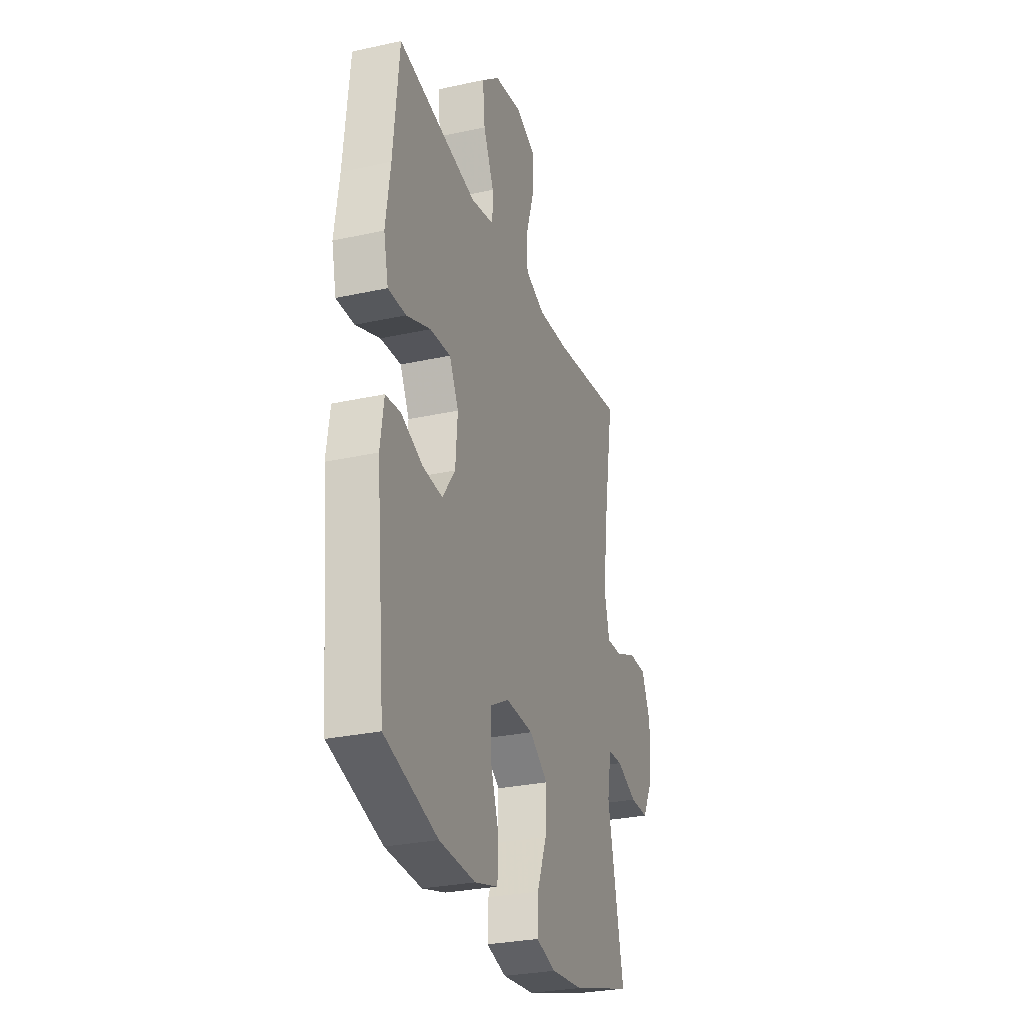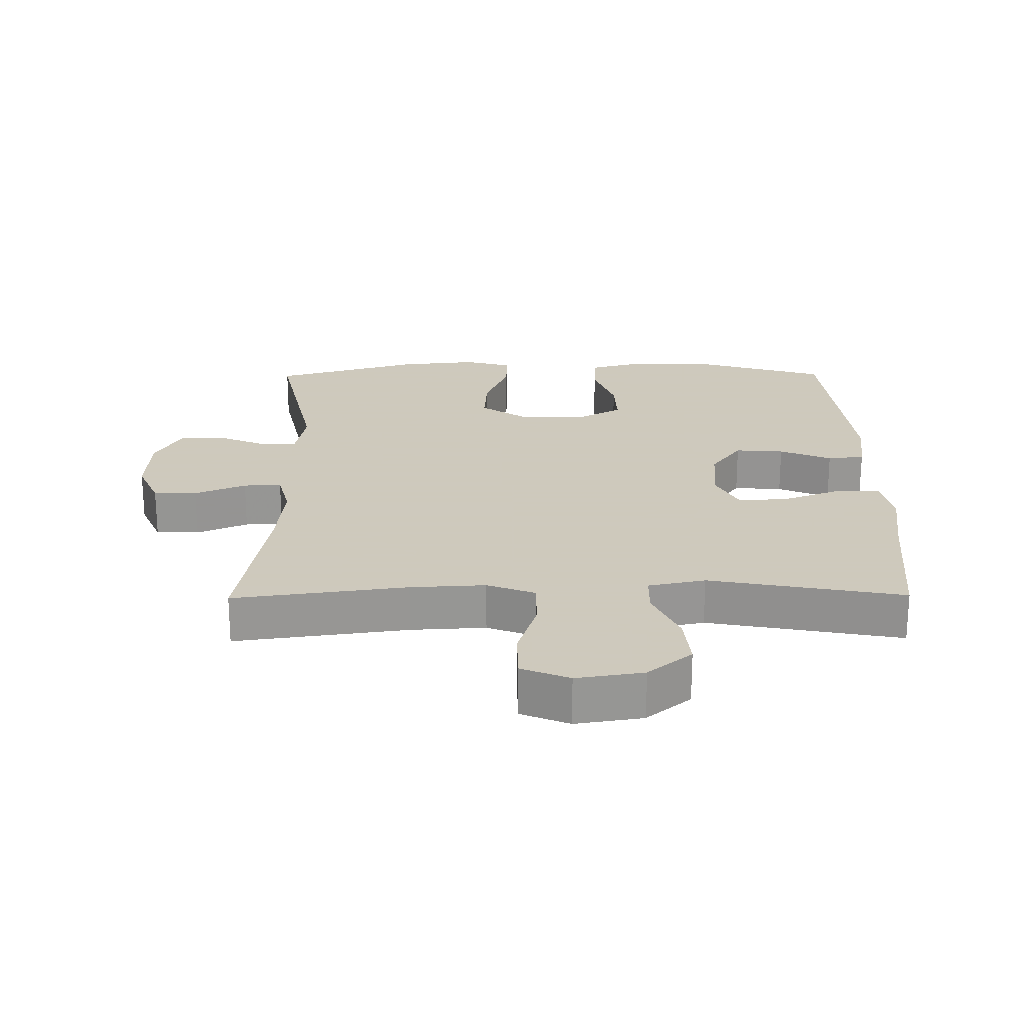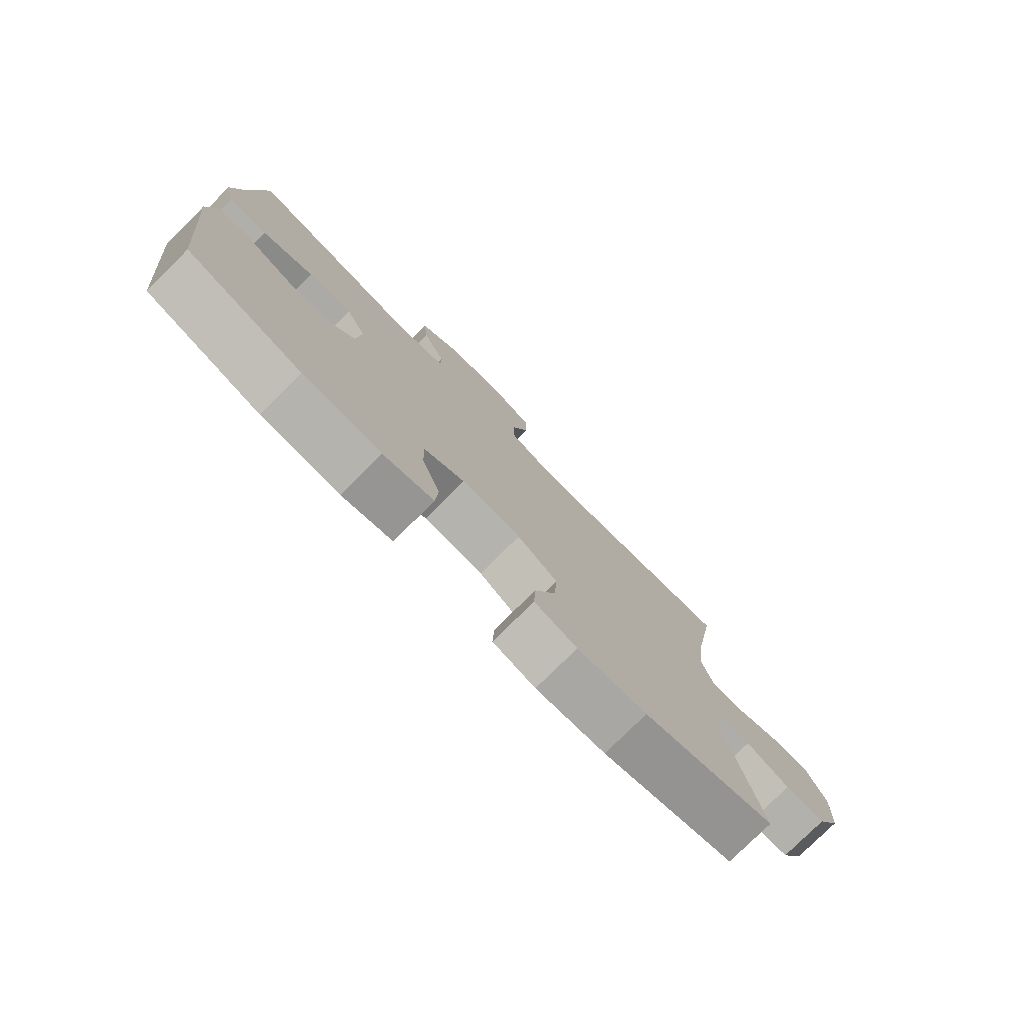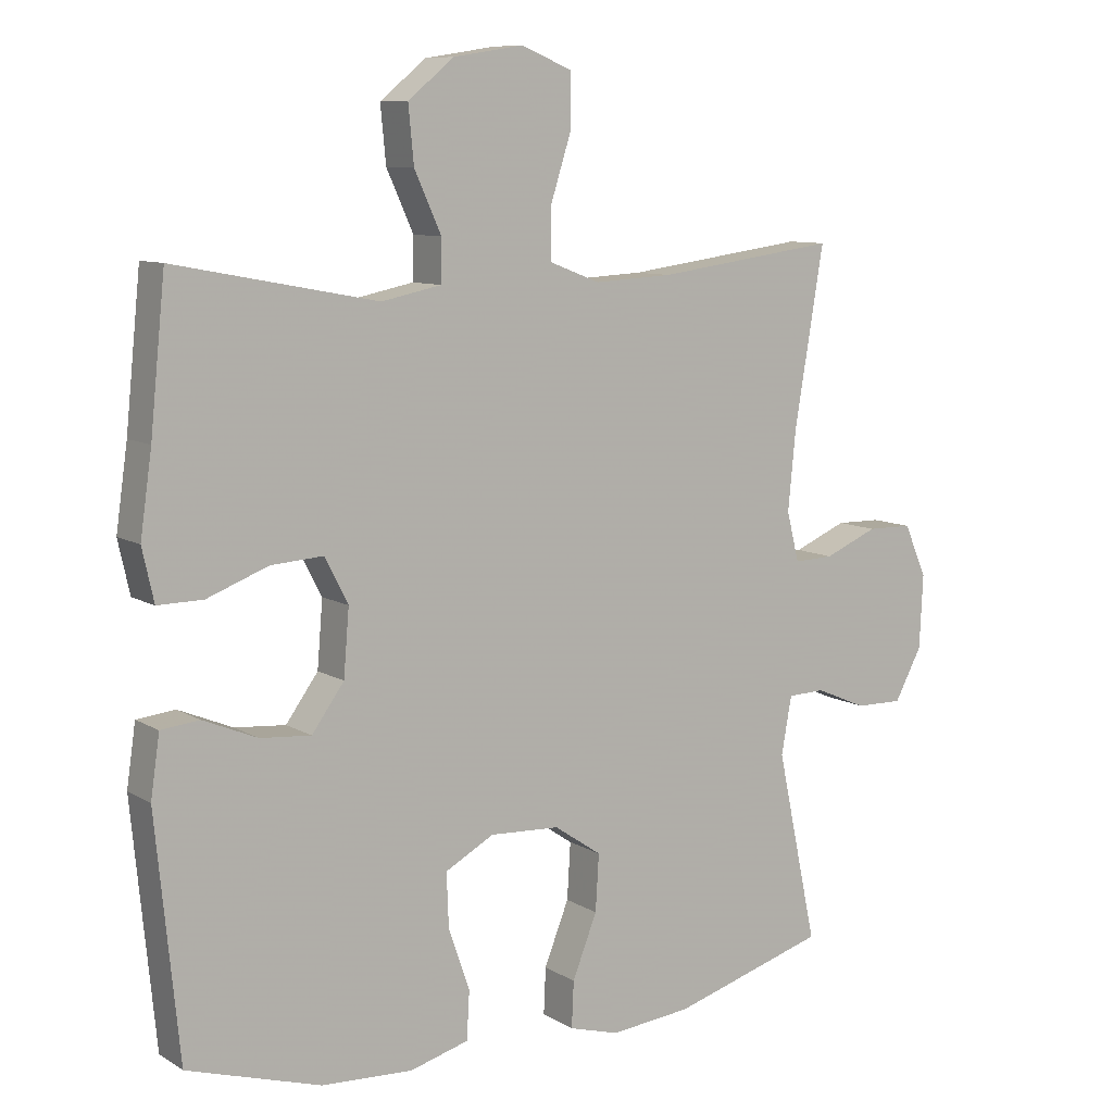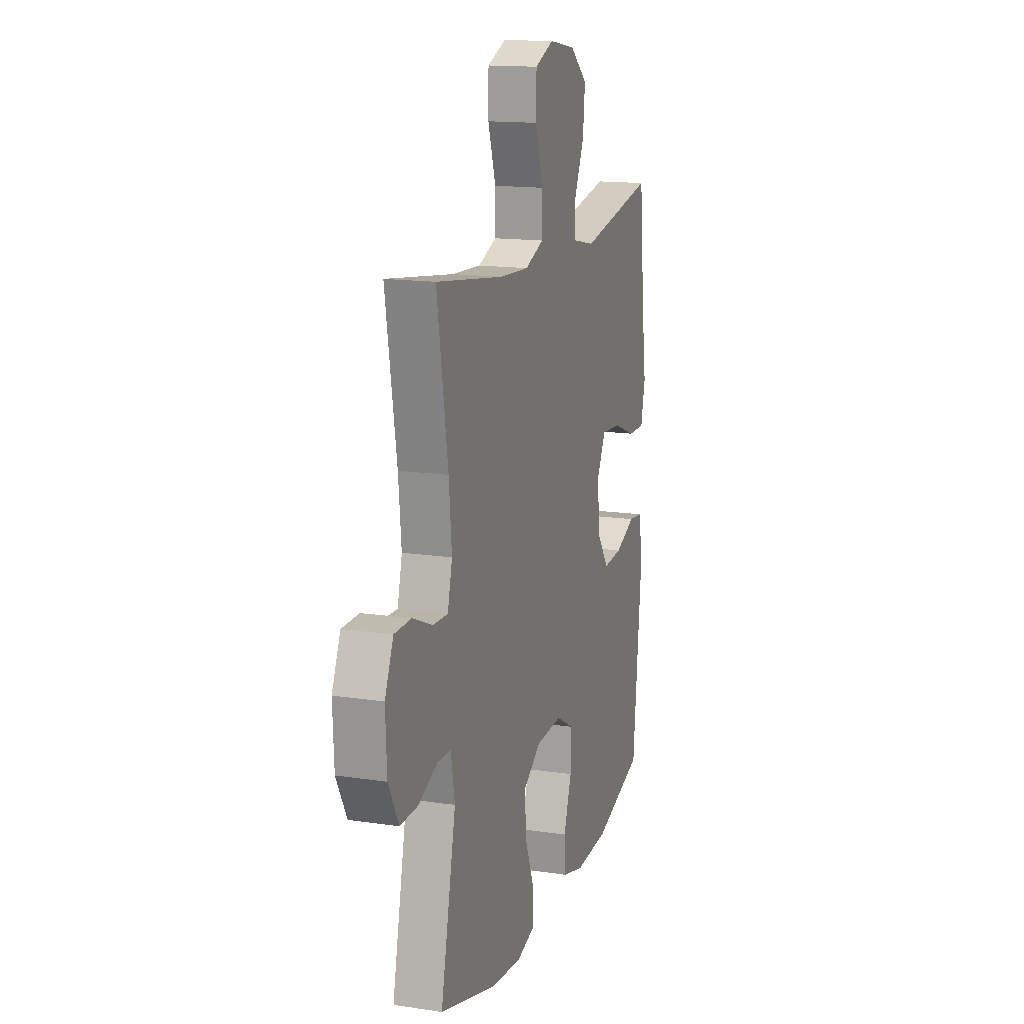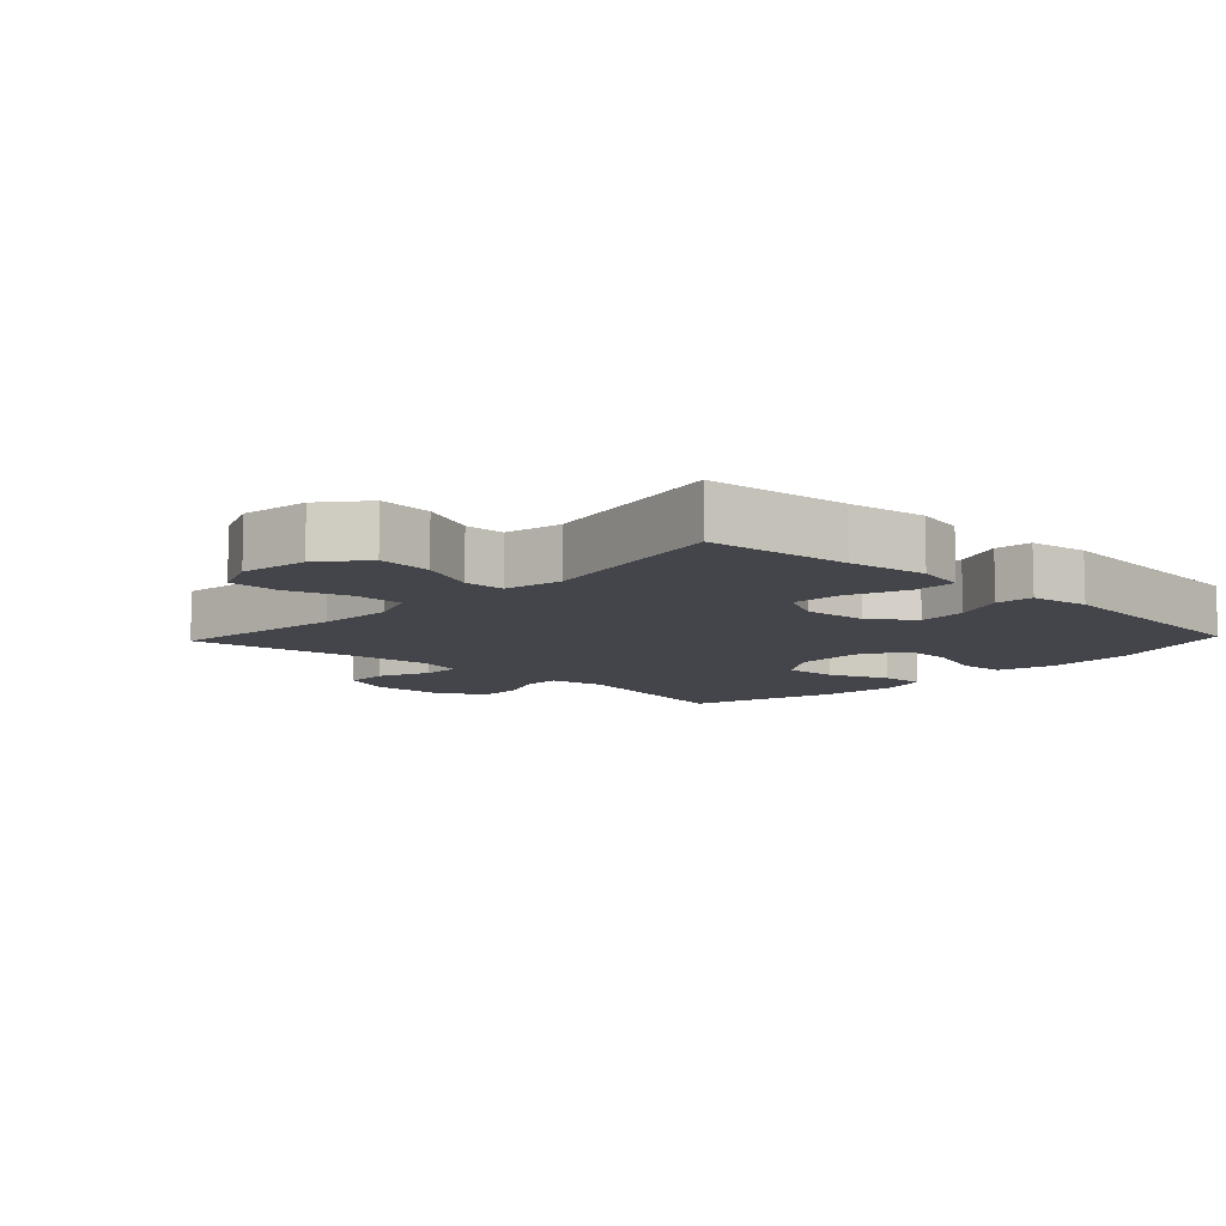
<metadata>
{"format":"obj","ext":"obj","renderer":"f3d","projection":"perspective","resolution":1024,"background":"white","views":[{"elev":-28.7,"azim":108.2,"up":"+Z"},{"elev":22.6,"azim":-0.6,"up":"+Y"},{"elev":-78.5,"azim":134.7,"up":"+Z"},{"elev":9.2,"azim":146.6,"up":"+Z"},{"elev":15.1,"azim":-72.2,"up":"+Z"},{"elev":-9.3,"azim":46.7,"up":"+Y"}]}
</metadata>
<code>
v 0.5 0.07 -0.5
v 0.305 0.07 -0.56
v 0.172 0.07 -0.567
v 0.086 0.07 -0.543
v 0.082 0.07 -0.473
v 0.113 0.07 -0.383
v 0.116 0.07 -0.305
v 0.045 0.07 -0.266
v -0.057 0.07 -0.271
v -0.126 0.07 -0.318
v -0.121 0.07 -0.4
v -0.085 0.07 -0.491
v -0.082 0.07 -0.558
v -0.155 0.07 -0.579
v -0.274 0.07 -0.567
v -0.5 0.07 -0.5
v -0.441 0.07 -0.222
v -0.456 0.07 -0.138
v -0.51 0.07 -0.136
v -0.585 0.07 -0.168
v -0.654 0.07 -0.169
v -0.694 0.07 -0.094
v -0.699 0.07 0.013
v -0.666 0.07 0.089
v -0.6 0.07 0.09
v -0.522 0.07 0.057
v -0.464 0.07 0.055
v -0.446 0.07 0.127
v -0.457 0.07 0.241
v -0.5 0.07 0.5
v -0.236 0.07 0.464
v -0.122 0.07 0.458
v -0.049 0.07 0.486
v -0.049 0.07 0.561
v -0.079 0.07 0.655
v -0.078 0.07 0.732
v -0.005 0.07 0.762
v 0.097 0.07 0.746
v 0.164 0.07 0.691
v 0.156 0.07 0.609
v 0.117 0.07 0.523
v 0.118 0.07 0.462
v 0.205 0.07 0.444
v 0.5 0.07 0.5
v 0.522 0.07 0.285
v 0.539 0.07 0.166
v 0.522 0.07 0.09
v 0.456 0.07 0.091
v 0.367 0.07 0.125
v 0.291 0.07 0.13
v 0.257 0.07 0.064
v 0.265 0.07 -0.032
v 0.312 0.07 -0.097
v 0.386 0.07 -0.091
v 0.465 0.07 -0.058
v 0.521 0.07 -0.064
v 0.534 0.07 -0.153
v 0.5 0 -0.5
v 0.305 0 -0.56
v 0.172 0 -0.567
v 0.086 0 -0.543
v 0.082 0 -0.473
v 0.113 0 -0.383
v 0.116 0 -0.305
v 0.045 0 -0.266
v -0.057 0 -0.271
v -0.126 0 -0.318
v -0.121 0 -0.4
v -0.085 0 -0.491
v -0.082 0 -0.558
v -0.155 0 -0.579
v -0.274 0 -0.567
v -0.5 0 -0.5
v -0.441 0 -0.222
v -0.456 0 -0.138
v -0.51 0 -0.136
v -0.585 0 -0.168
v -0.654 0 -0.169
v -0.694 0 -0.094
v -0.699 0 0.013
v -0.666 0 0.089
v -0.6 0 0.09
v -0.522 0 0.057
v -0.464 0 0.055
v -0.446 0 0.127
v -0.457 0 0.241
v -0.5 0 0.5
v -0.236 0 0.464
v -0.122 0 0.458
v -0.049 0 0.486
v -0.049 0 0.561
v -0.079 0 0.655
v -0.078 0 0.732
v -0.005 0 0.762
v 0.097 0 0.746
v 0.164 0 0.691
v 0.156 0 0.609
v 0.117 0 0.523
v 0.118 0 0.462
v 0.205 0 0.444
v 0.5 0 0.5
v 0.522 0 0.285
v 0.539 0 0.166
v 0.522 0 0.09
v 0.456 0 0.091
v 0.367 0 0.125
v 0.291 0 0.13
v 0.257 0 0.064
v 0.265 0 -0.032
v 0.312 0 -0.097
v 0.386 0 -0.091
v 0.465 0 -0.058
v 0.521 0 -0.064
v 0.534 0 -0.153
f 54 55 56 57
f 53 54 57 1
f 52 53 1 2
f 51 52 2 3
f 46 47 48 49
f 45 46 49 50
f 43 44 45 50
f 42 43 50 51
f 38 39 40 41
f 38 41 42
f 37 38 42
f 34 35 36 37
f 33 34 37 42
f 32 33 42 51
f 29 30 31
f 28 29 31 32
f 27 28 32 51
f 23 24 25 26
f 23 26 27
f 19 20 21 22
f 18 19 22 23
f 14 15 16 17
f 14 17 18
f 11 12 13 14
f 10 11 14 18
f 9 10 18 23
f 3 4 5 6
f 3 6 7
f 51 3 7
f 27 51 7 8
f 8 9 23 27
f 114 113 112 111
f 58 114 111 110
f 59 58 110 109
f 60 59 109 108
f 106 105 104 103
f 107 106 103 102
f 107 102 101 100
f 108 107 100 99
f 98 97 96 95
f 99 98 95
f 99 95 94
f 94 93 92 91
f 99 94 91 90
f 108 99 90 89
f 88 87 86
f 89 88 86 85
f 108 89 85 84
f 83 82 81 80
f 84 83 80
f 79 78 77 76
f 80 79 76 75
f 74 73 72 71
f 75 74 71
f 71 70 69 68
f 75 71 68 67
f 80 75 67 66
f 63 62 61 60
f 64 63 60
f 64 60 108
f 65 64 108 84
f 84 80 66 65
f 1 58 59 2
f 2 59 60 3
f 3 60 61 4
f 4 61 62 5
f 5 62 63 6
f 6 63 64 7
f 7 64 65 8
f 8 65 66 9
f 9 66 67 10
f 10 67 68 11
f 11 68 69 12
f 12 69 70 13
f 13 70 71 14
f 14 71 72 15
f 15 72 73 16
f 16 73 74 17
f 17 74 75 18
f 18 75 76 19
f 19 76 77 20
f 20 77 78 21
f 21 78 79 22
f 22 79 80 23
f 23 80 81 24
f 24 81 82 25
f 25 82 83 26
f 26 83 84 27
f 27 84 85 28
f 28 85 86 29
f 29 86 87 30
f 30 87 88 31
f 31 88 89 32
f 32 89 90 33
f 33 90 91 34
f 34 91 92 35
f 35 92 93 36
f 36 93 94 37
f 37 94 95 38
f 38 95 96 39
f 39 96 97 40
f 40 97 98 41
f 41 98 99 42
f 42 99 100 43
f 43 100 101 44
f 44 101 102 45
f 45 102 103 46
f 46 103 104 47
f 47 104 105 48
f 48 105 106 49
f 49 106 107 50
f 50 107 108 51
f 51 108 109 52
f 52 109 110 53
f 53 110 111 54
f 54 111 112 55
f 55 112 113 56
f 56 113 114 57
f 57 114 58 1

</code>
